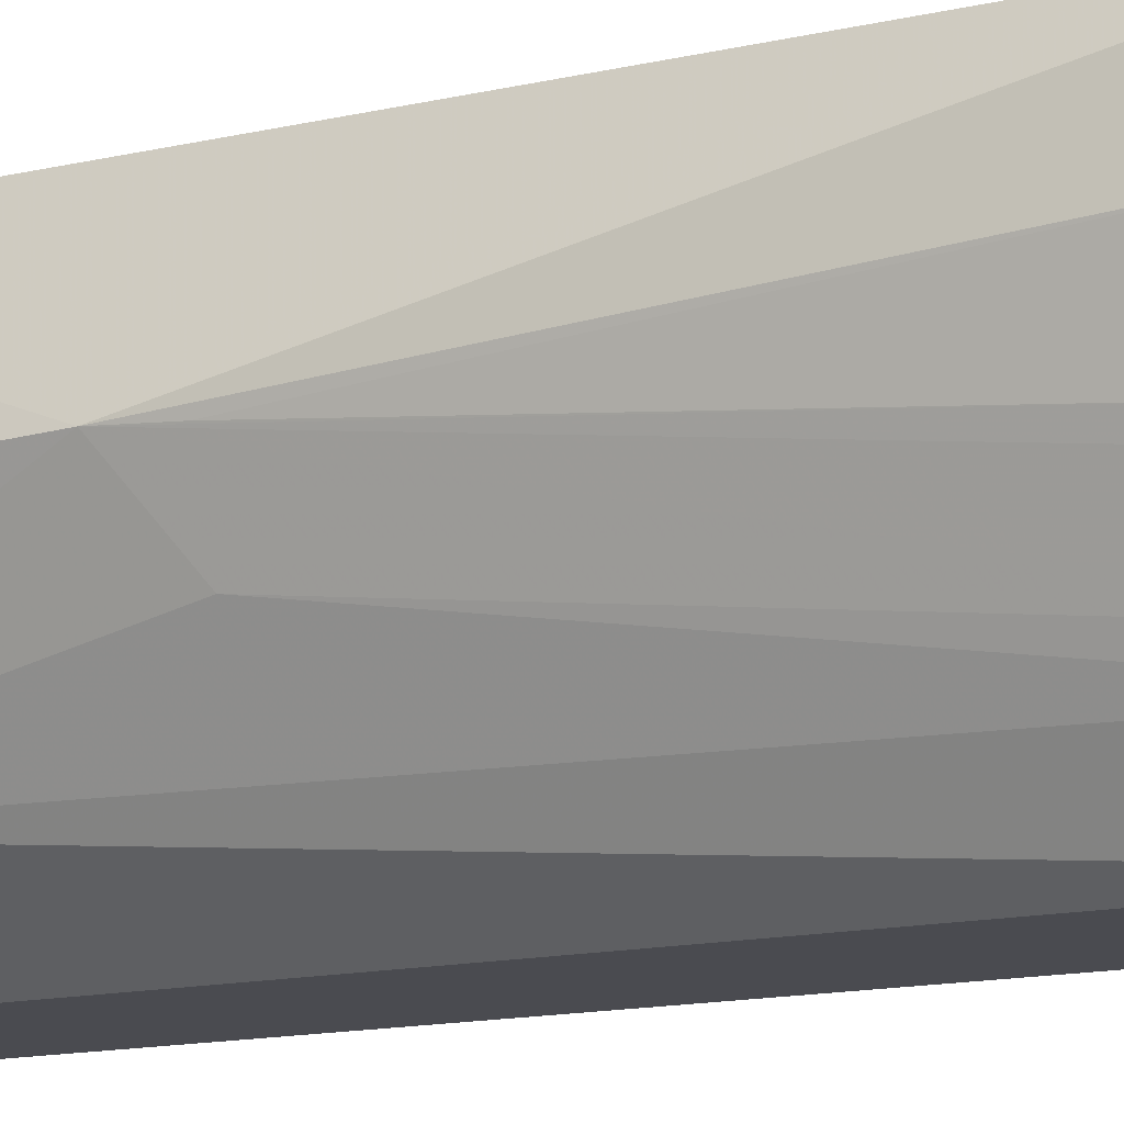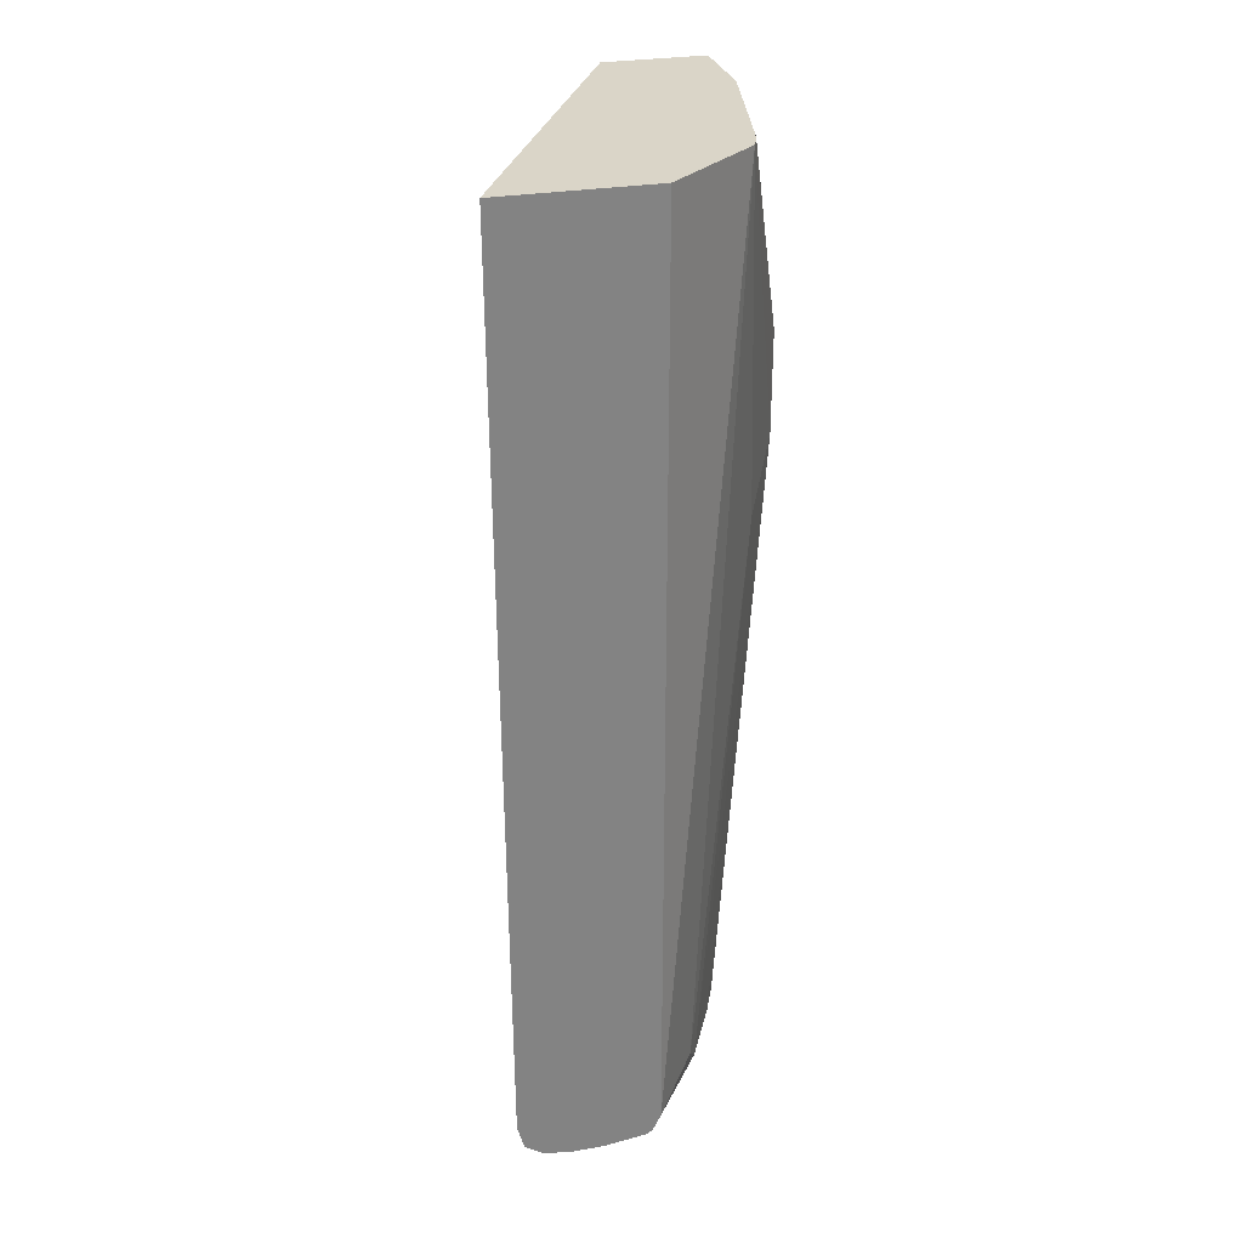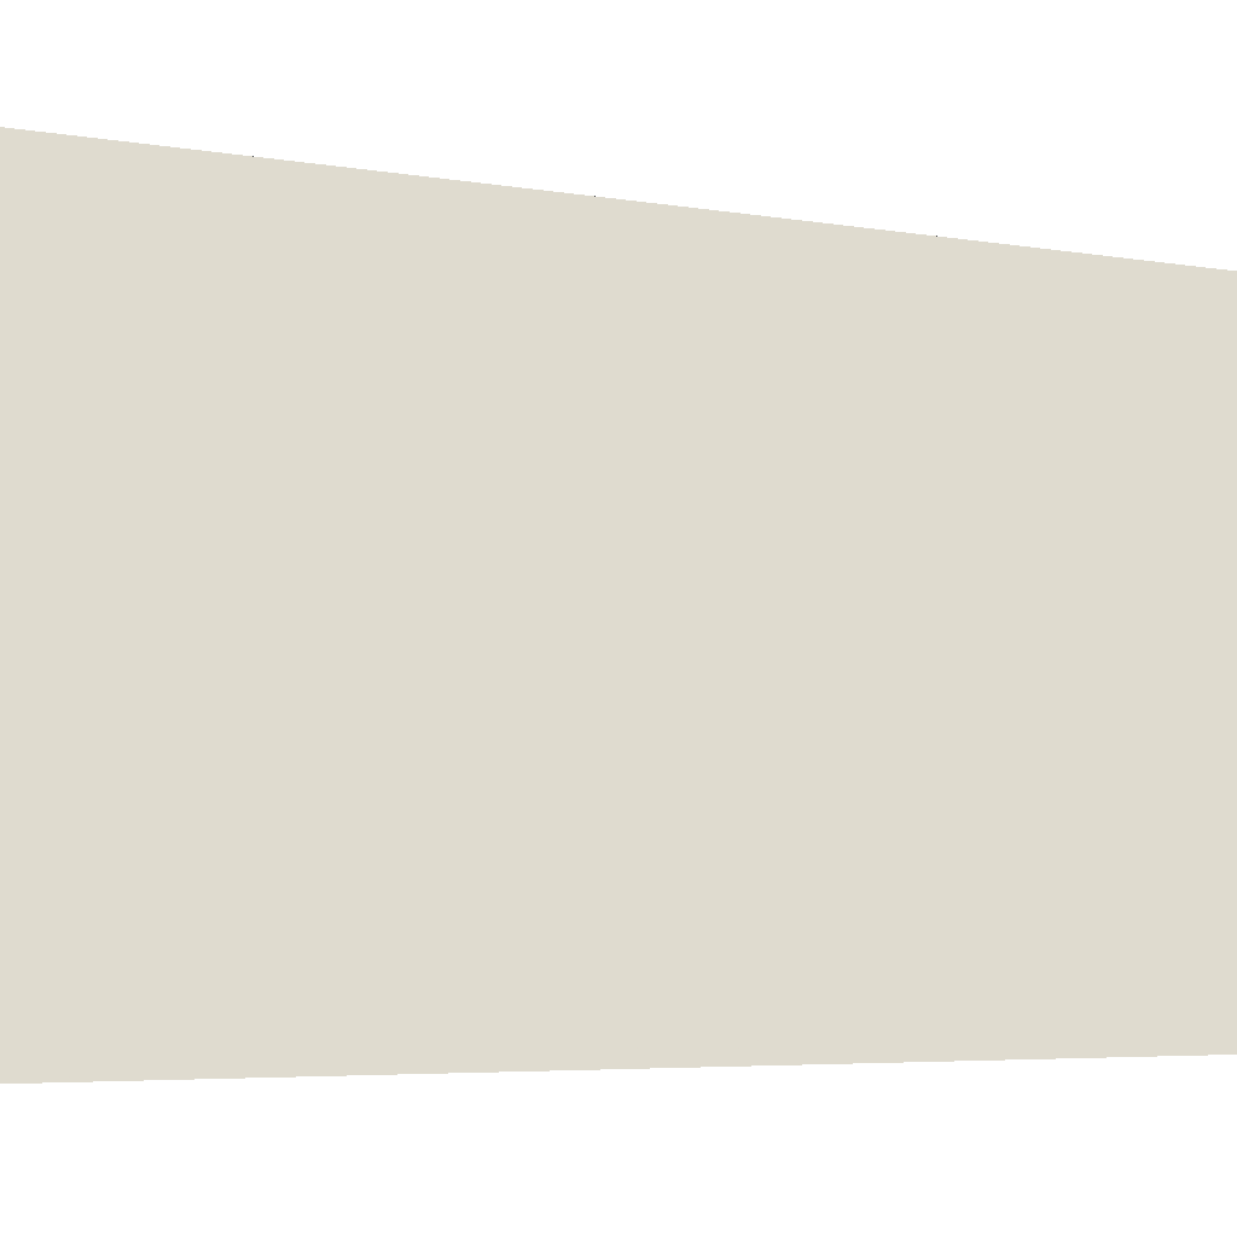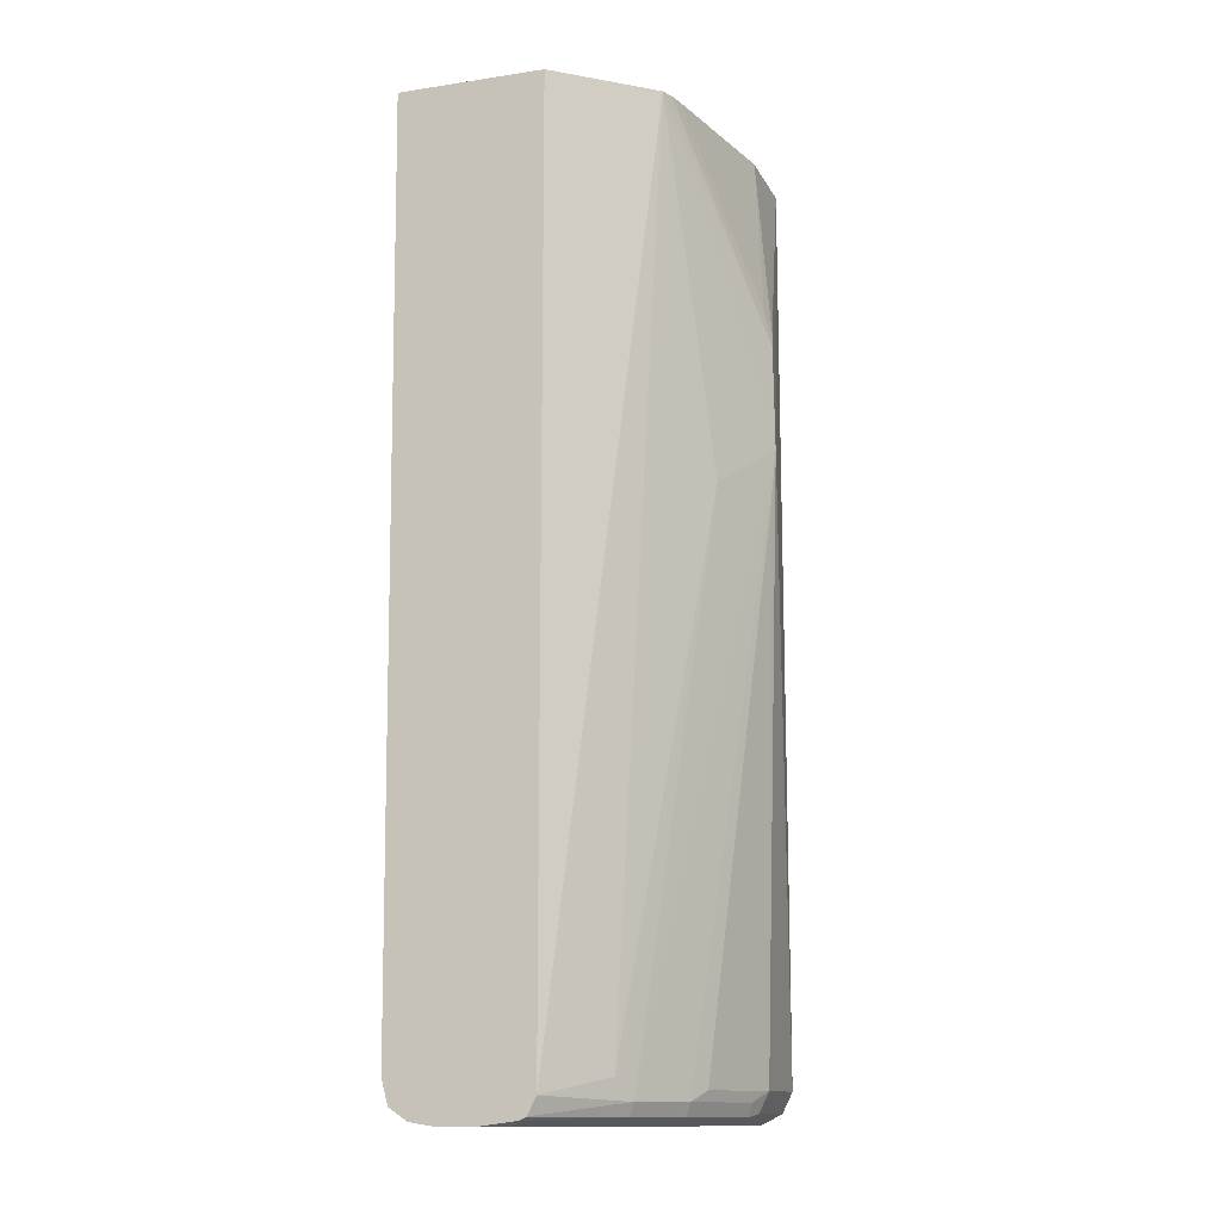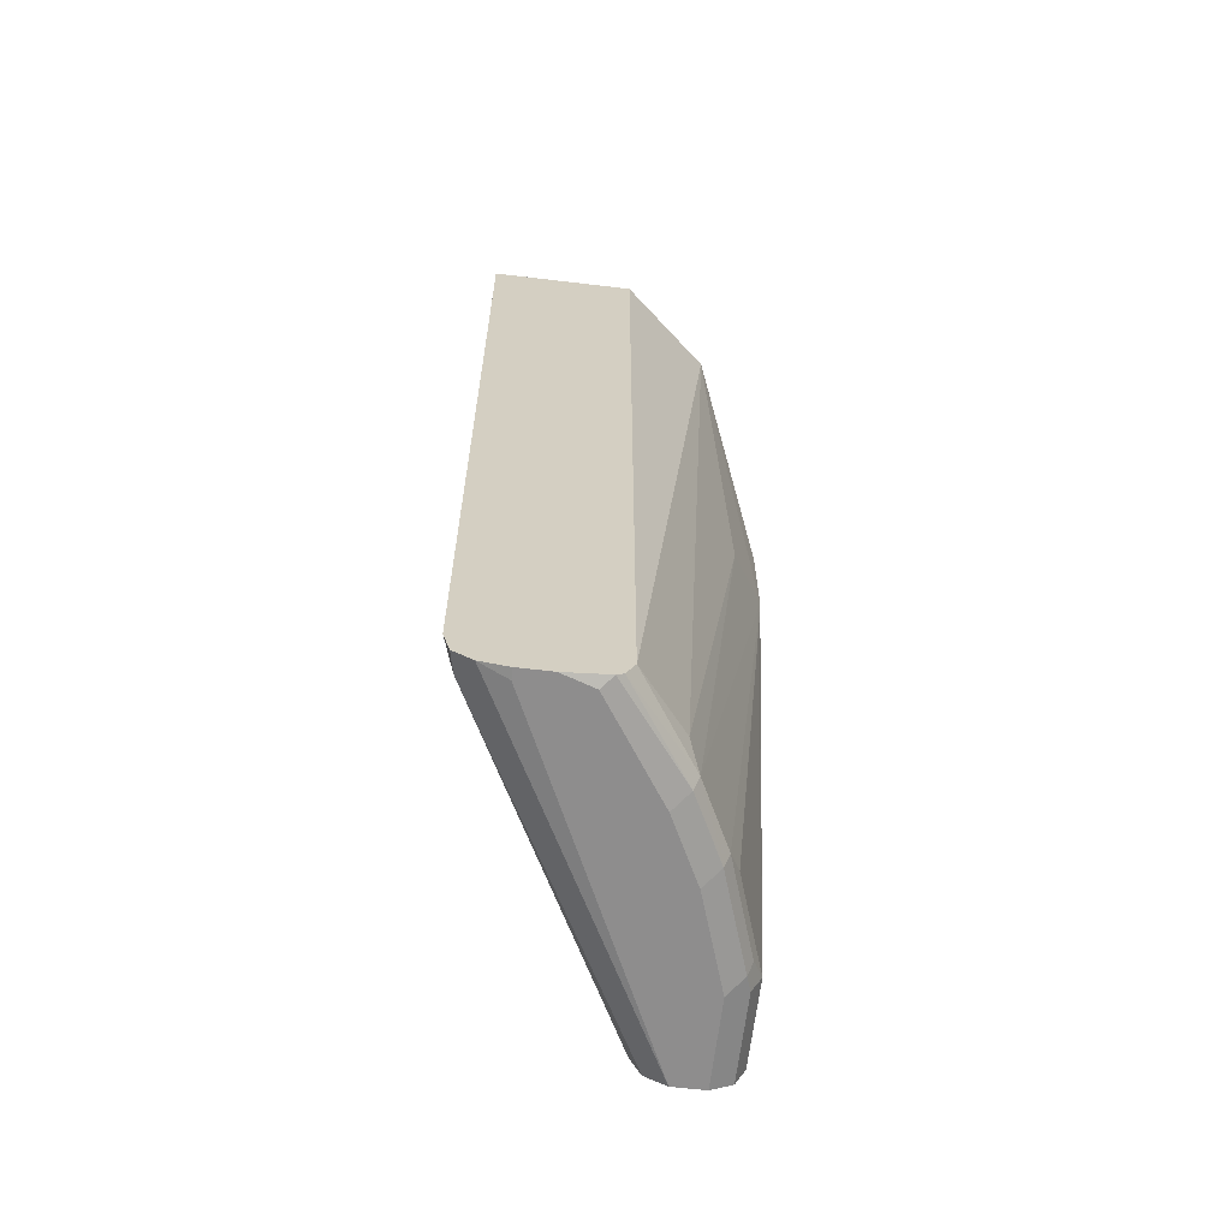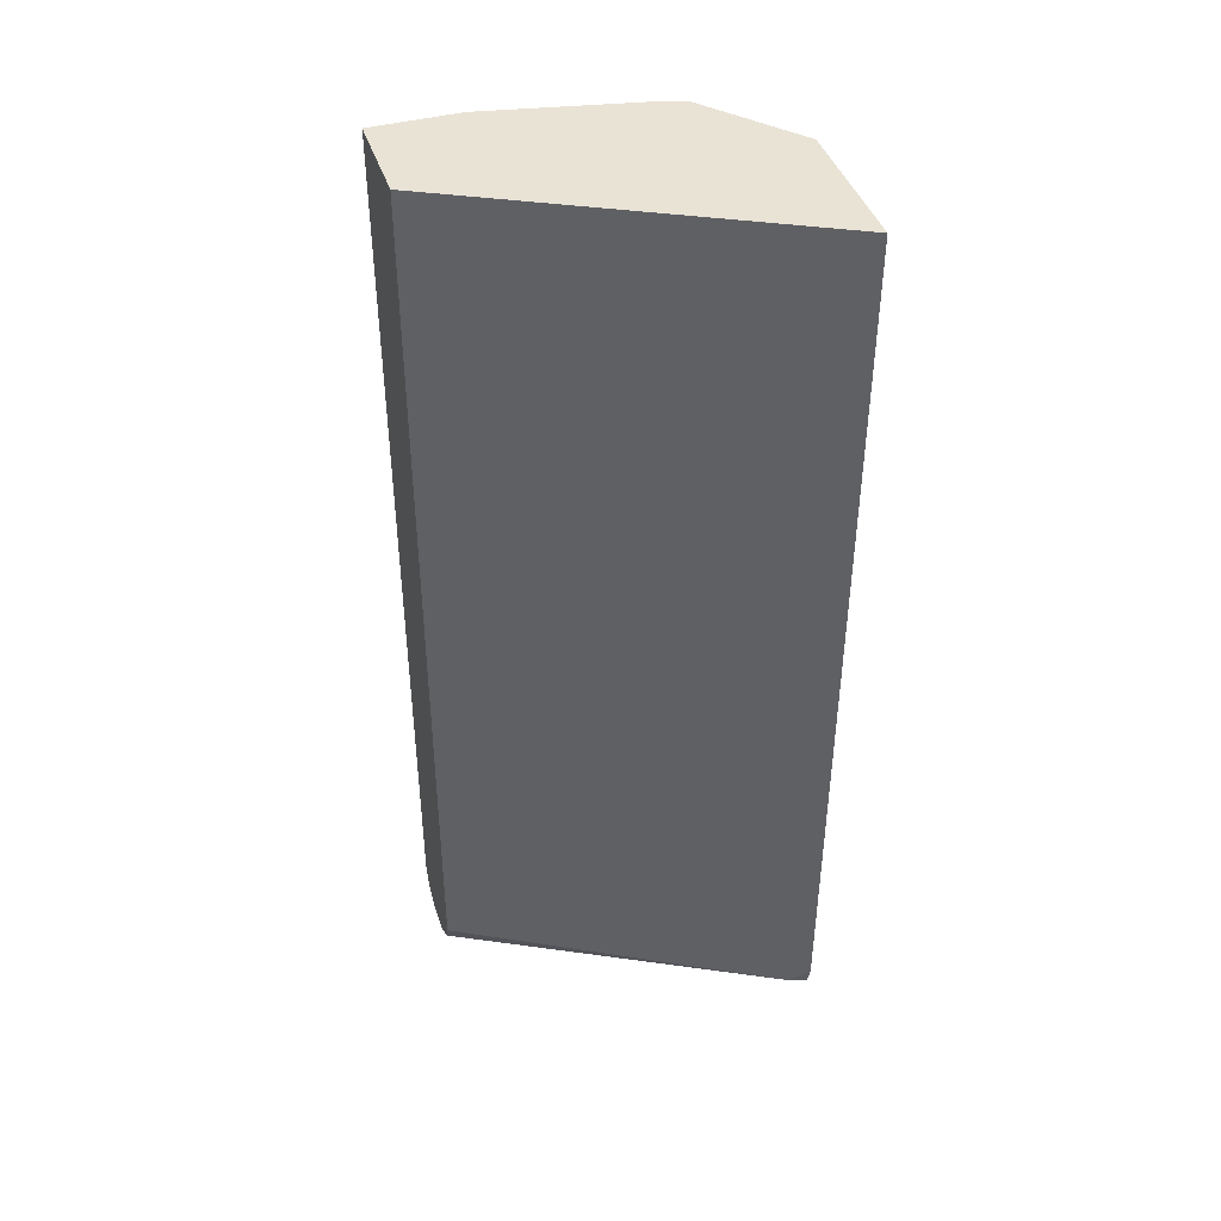
<metadata>
{"format":"obj","ext":"obj","renderer":"f3d","projection":"perspective","resolution":1024,"background":"white","views":[{"elev":-14.6,"azim":116.4,"up":"+Y"},{"elev":29.1,"azim":-14.3,"up":"+Z"},{"elev":-3.4,"azim":-129.9,"up":"+Y"},{"elev":-13.1,"azim":18.7,"up":"+Z"},{"elev":-64.7,"azim":-6.8,"up":"+Z"},{"elev":42.2,"azim":-107.7,"up":"+Z"}]}
</metadata>
<code>
v 0.4335 -0.3832 0.2502
v 0.531 -0.2997 0.2502
v 0.2737 -0.3832 0.2502
v 0.4335 -0.3832 -0.749
v 0.5631 -0.2252 -0.1465
v 0.6048 -0.1487 -0.09461
v 0.6039 -0.1521 0.01681
v 0.5367 -0.2859 0.2502
v 0.4843 -0.3153 -0.732
v 0.2878 -0.3554 0.2502
v 0.281 -0.3832 -0.7326
v 0.4241 -0.3832 -0.7677
v 0.4955 -0.2928 -0.7546
v 0.5744 -0.006062 0.2502
v 0.5293 -0.2252 -0.7546
v 0.5406 -0.2027 -0.7433
v 0.5997 -0.1521 -0.1521
v 0.5744 -0.1014 -0.7433
v 0.5744 -0.006062 -0.7433
v 0.6025 -0.1464 0.03371
v 0.5969 -0.1577 0.05623
v 0.5406 -0.2703 0.2502
v 0.4661 -0.006062 0.2502
v 0.473 -0.006062 -0.7433
v 0.2928 -0.3604 -0.7546
v 0.2883 -0.3832 -0.7591
v 0.4899 -0.2872 -0.7687
v 0.417 -0.3832 -0.7713
v 0.5237 -0.2196 -0.7687
v 0.5744 -0.1014 0.2502
v 0.5631 -0.1239 -0.7546
v 0.5631 -0.1014 -0.7658
v 0.5631 -0.006062 -0.7658
v 0.4843 -0.006062 -0.7658
v 0.3097 -0.3773 -0.7715
v 0.298 -0.3832 -0.7655
v 0.4054 -0.3716 -0.7771
v 0.473 -0.2703 -0.7771
v 0.4054 -0.3832 -0.7728
v 0.5068 -0.2027 -0.7771
v 0.5575 -0.1183 -0.7687
v 0.5406 -0.1014 -0.7771
v 0.5406 -0.006062 -0.7771
v 0.5068 -0.006062 -0.7771
v 0.3085 -0.3832 -0.7726
v 0.3717 -0.3832 -0.7771
v 0.3379 -0.3716 -0.7771
v 0.3379 -0.3832 -0.7771
f 18 31 32
f 26 35 36
f 26 34 35
f 25 34 26
f 24 34 25
f 21 30 22
f 20 30 21
f 18 33 19
f 18 32 33
f 16 18 17
f 14 19 33
f 15 31 16
f 15 41 31
f 15 29 41
f 14 24 23
f 14 34 24
f 14 44 34
f 14 43 44
f 14 33 43
f 27 28 37
f 16 31 18
f 27 37 38
f 37 40 38
f 27 40 29
f 45 47 48
f 44 47 45
f 14 30 20
f 37 42 40
f 37 43 42
f 37 44 43
f 37 47 44
f 37 48 47
f 37 46 48
f 27 38 40
f 37 39 46
f 34 45 35
f 34 44 45
f 32 43 33
f 32 42 43
f 32 41 42
f 31 41 32
f 29 42 41
f 29 40 42
f 28 39 37
f 35 45 36
f 13 29 15
f 11 25 26
f 12 28 27
f 2 6 7
f 2 5 6
f 1 4 2
f 1 12 4
f 1 28 12
f 1 39 28
f 1 46 39
f 1 48 46
f 1 45 48
f 2 7 8
f 1 36 45
f 1 11 26
f 1 3 11
f 1 10 3
f 13 27 29
f 1 14 23
f 1 30 14
f 1 22 30
f 1 8 22
f 1 2 8
f 1 26 36
f 2 4 9
f 1 23 10
f 3 10 11
f 2 9 5
f 12 27 13
f 10 24 11
f 10 23 24
f 8 21 22
f 7 21 8
f 7 20 21
f 7 14 20
f 6 19 14
f 11 24 25
f 6 17 18
f 6 18 19
f 4 13 9
f 5 9 13
f 5 13 6
f 4 12 13
f 6 13 15
f 6 15 16
f 6 16 17
f 6 14 7

</code>
